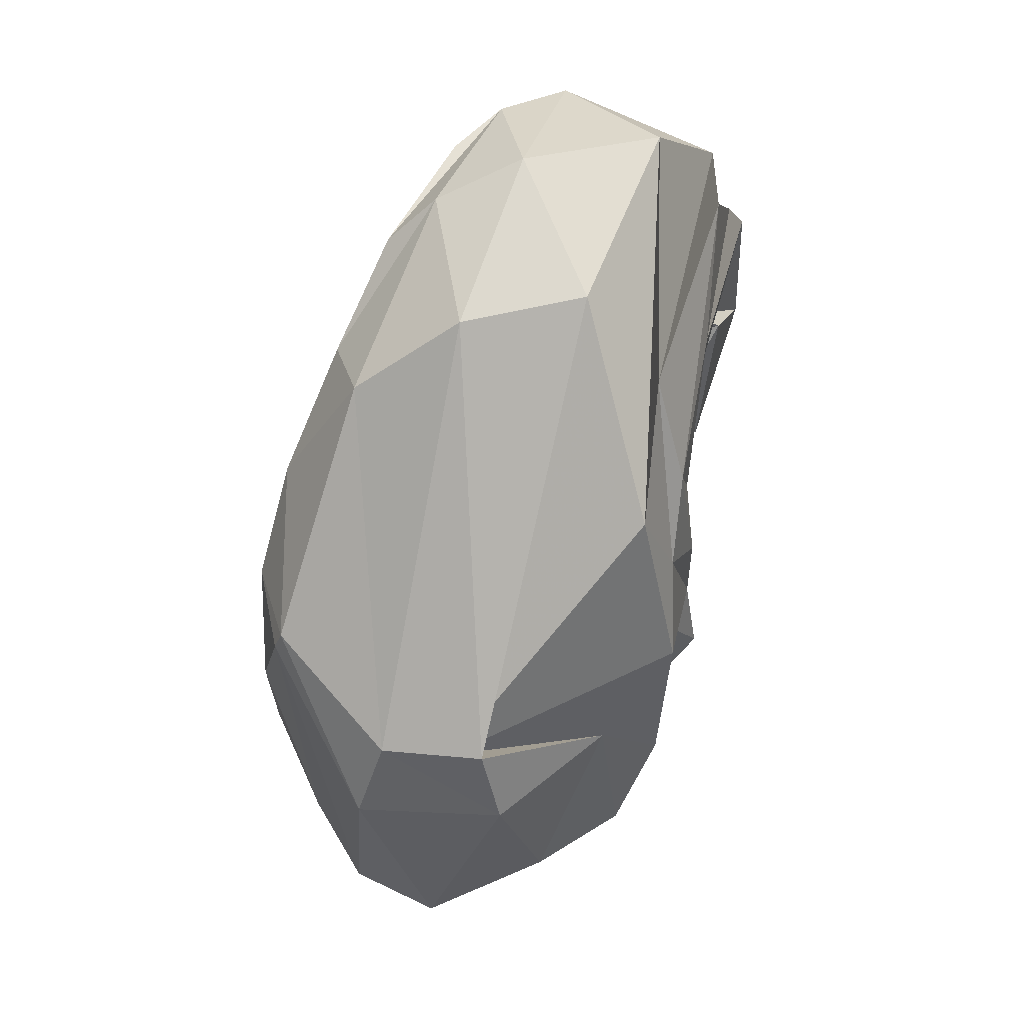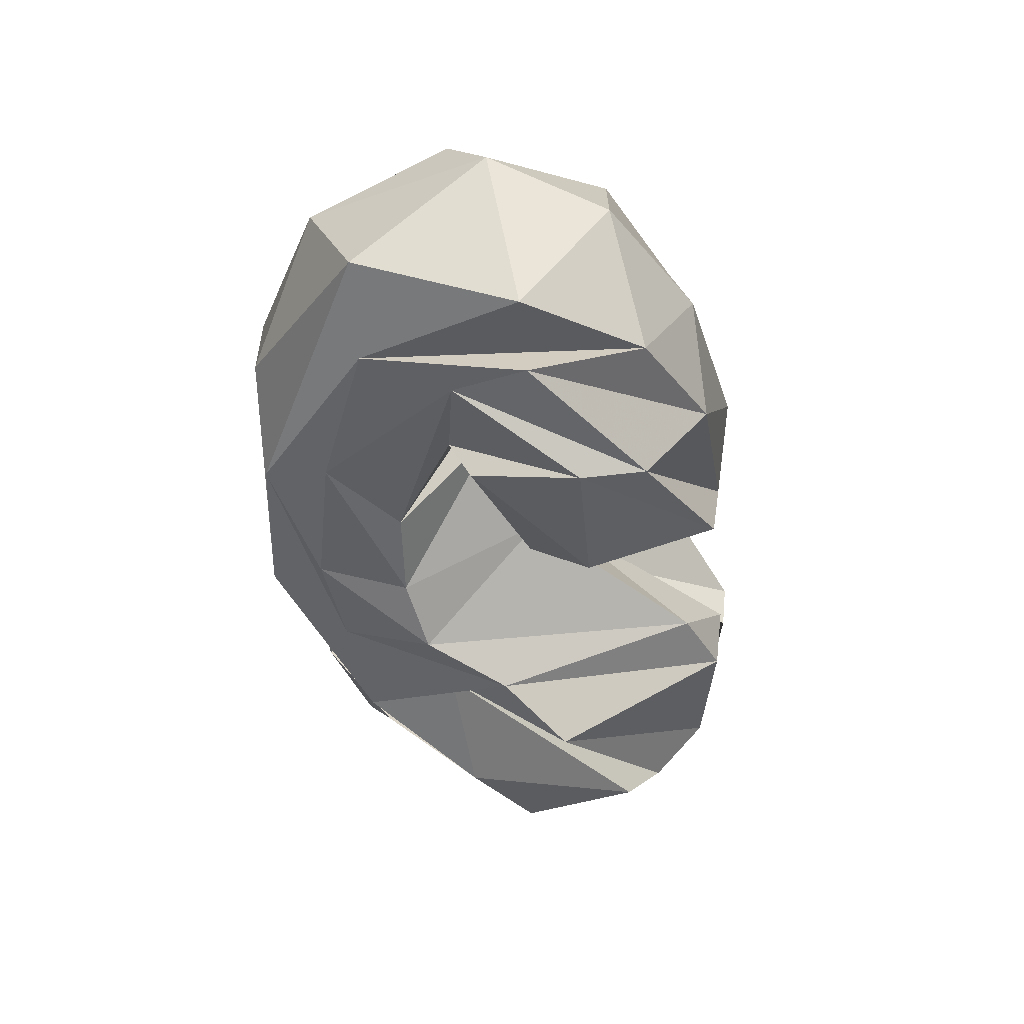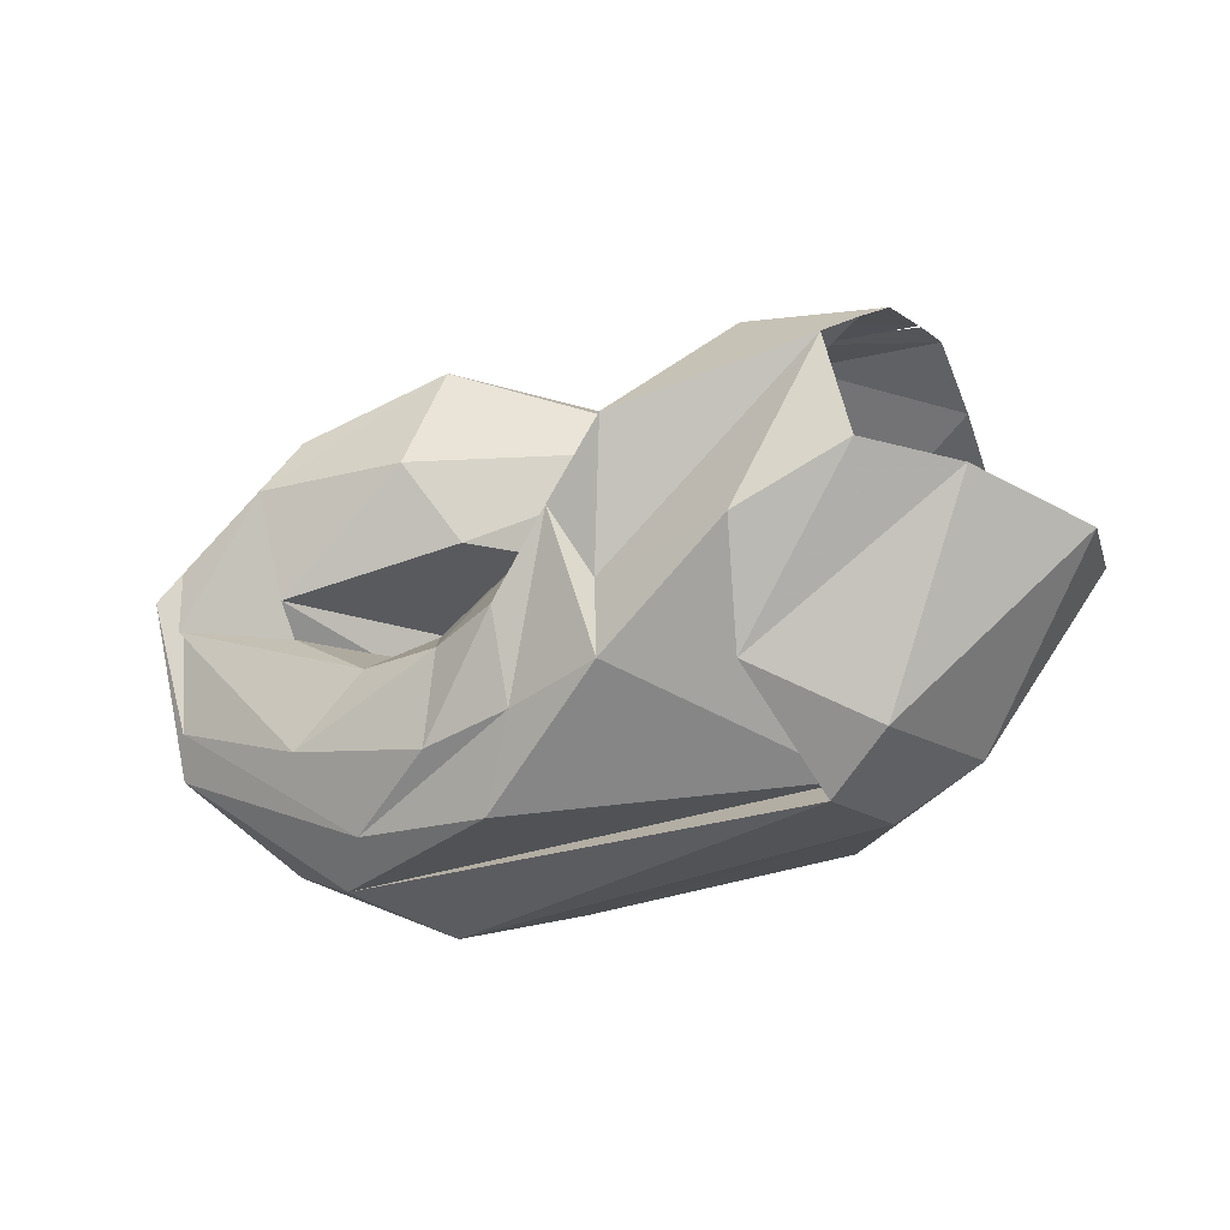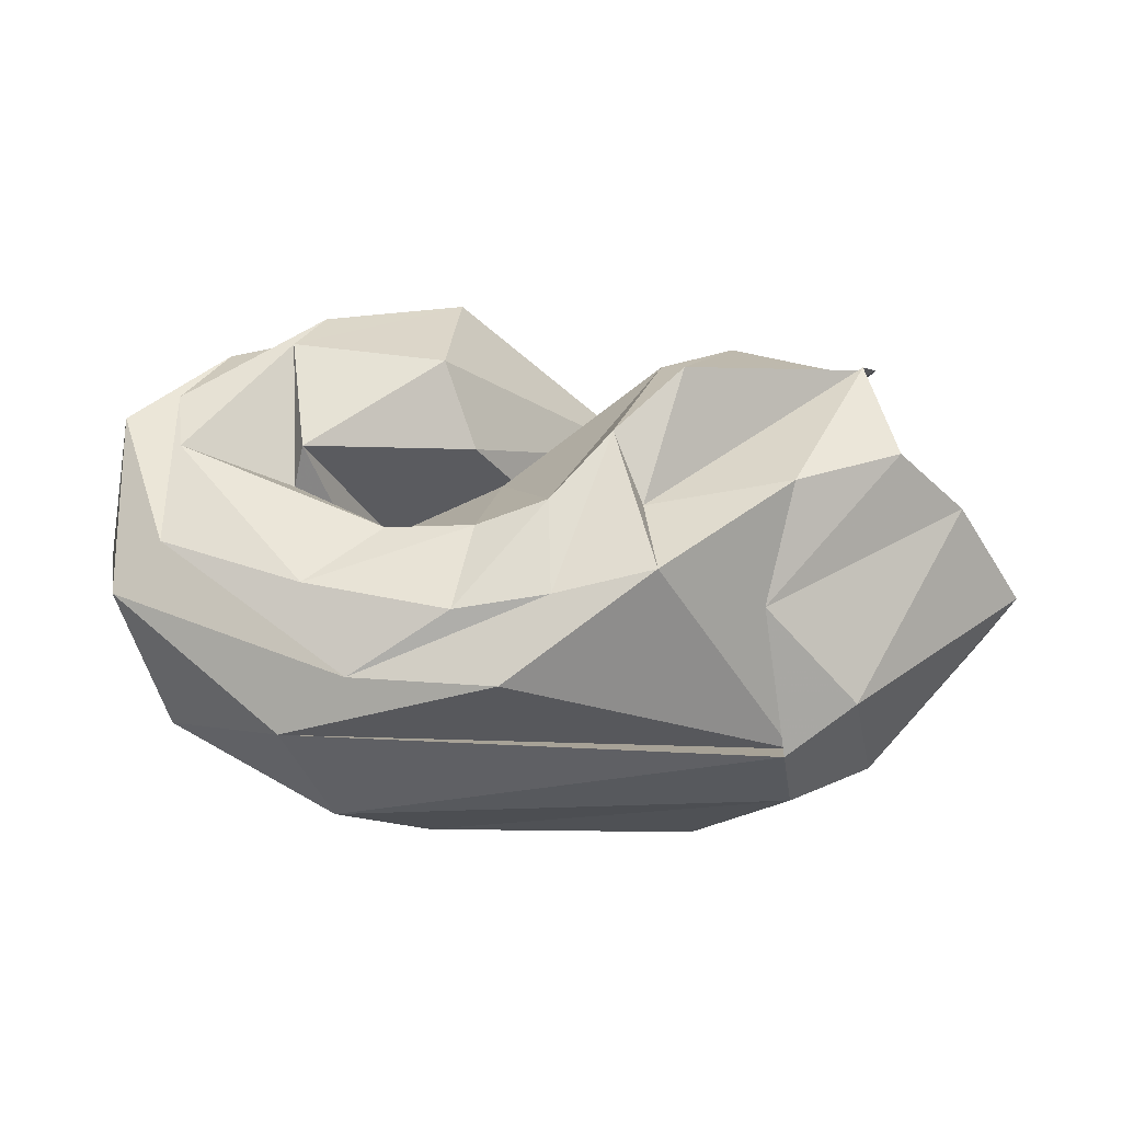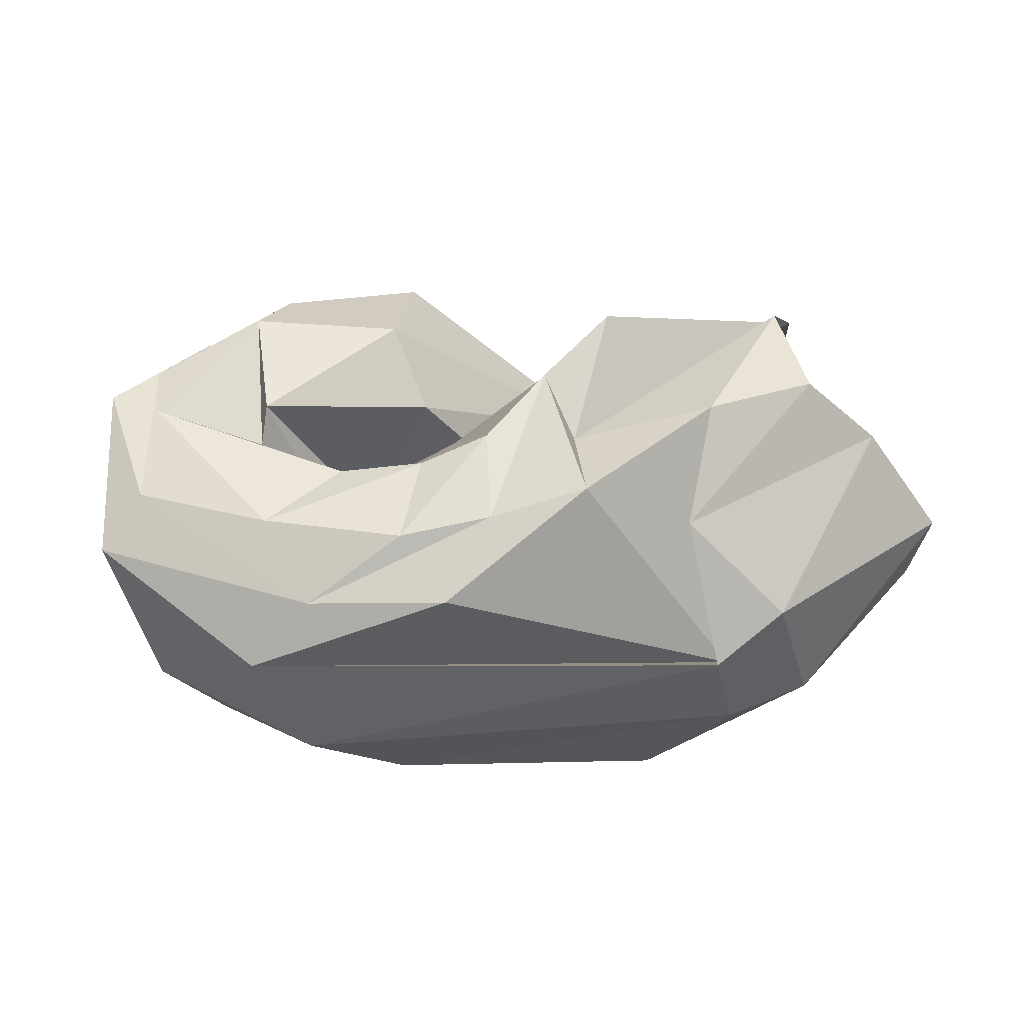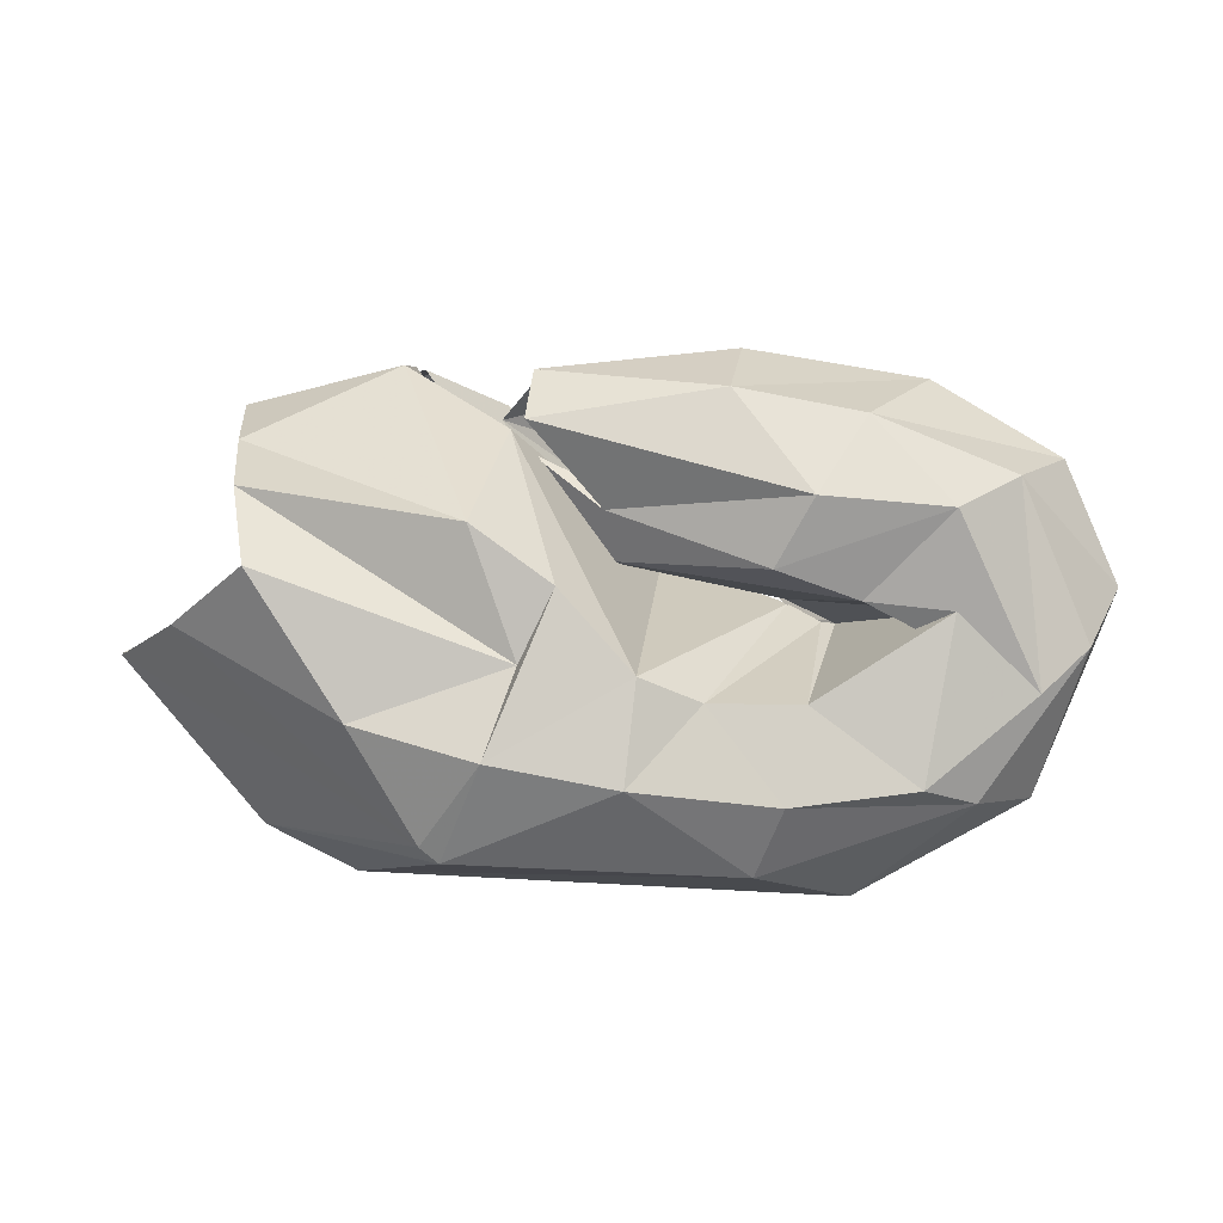
<metadata>
{"format":"obj","ext":"obj","renderer":"f3d","projection":"perspective","resolution":1024,"background":"white","views":[{"elev":-79.3,"azim":73.5,"up":"+Y"},{"elev":-37.6,"azim":96.9,"up":"+Z"},{"elev":-30.2,"azim":-156.8,"up":"+Y"},{"elev":-39.0,"azim":173.8,"up":"+Y"},{"elev":-45.1,"azim":178.0,"up":"+Y"},{"elev":8.9,"azim":-2.8,"up":"+Y"}]}
</metadata>
<code>
v 82.67 178.3 115.3
v 133.2 189.5 120.6
v 180.8 127.1 125.4
v 213.3 126.5 114.5
v 251.6 114.7 141.2
v 261.7 109.6 146.7
v 266.8 108.4 142.7
v 248.9 118.3 154.6
v 193.1 130.8 155.8
v 168.6 164.7 149.5
v 78.91 177.8 124.7
v 130.1 191.1 138.2
v 163.2 172.3 156.7
v -1 -1 -1
v -2 -2 -2
v -3 -3 -3
v -4 -4 -4
v -5 -5 -5
v -6 -6 -6
v -7 -7 -7
v 79.29 169.3 153.8
v 149.8 149.1 203.4
v 175.5 130.5 206.4
v 198.9 104.4 212.1
v 219 95.5 208.1
v 250.2 94.07 204.4
v 295.1 120.7 198.5
v 267.9 123 191.6
v 240.5 133.3 195.2
v 191.2 148.7 171.7
v 80.53 158 182.4
v 164.2 107.4 208.1
v -8 -8 -8
v -9 -9 -9
v -10 -10 -10
v -11 -11 -11
v -12 -12 -12
v -13 -13 -13
v -14 -14 -14
v -15 -15 -15
v 84.29 136.5 201.7
v 113.5 90.59 209.6
v 153.2 80.72 220.6
v 194.6 72.25 221.2
v 242.4 65.19 215.1
v 284.7 68.37 208.5
v 322 94.82 195.5
v 295.2 151.9 197.8
v 252.6 156 199.5
v 167.1 176.8 173.4
v 59.92 115.1 176.4
v 134.8 52.87 207.1
v 140.8 47.44 206
v 234.4 41.44 204.6
v 303.2 61.37 196.1
v 339.7 107 183.2
v 317.7 159.5 180
v 270.6 178.8 182
v 229 186.7 178.3
v -16 -16 -16
v 41.39 102 153.4
v 85.54 49.53 161.8
v 114.4 33.38 160.2
v 267.7 27.43 176.1
v 325.2 57.04 170.8
v 353.2 122.3 162.2
v 338.5 161.5 147.7
v 295.8 186.5 143
v 235.7 196.6 146.5
v 170.3 190.9 160.1
v 37.33 97.62 122.6
v 100.7 41.09 112.8
v 123.2 27.6 126.1
v 287.7 31.92 137.3
v 345.9 76.79 126.5
v 347.1 132.5 101.4
v 315.3 170.1 106.5
v 276.2 188.4 109.5
v 205.1 190.9 131.2
v 173.5 190.6 161.5
v 65 105.4 86.26
v 135.5 56.26 84.32
v 118.3 38.2 136.4
v 219.4 27.06 96.13
v 267 33.66 105.5
v 329.5 78.52 99.16
v 328.8 132.6 88.86
v 282.3 167.2 81.67
v 235.4 188.1 91.15
v -17 -17 -17
v 91.2 107.1 63.08
v 128.1 89.27 59.54
v 172.1 56.48 69.01
v 204.6 52.09 79.56
v 235.5 48.19 85.82
v 283.1 58.94 90.93
v 325.8 108.2 85.61
v 292 145.9 73.17
v 241.3 144.2 73.87
v 160.6 174.5 148.7
v 99.89 147.4 65.11
v 175.3 86.86 74.54
v -18 -18 -18
v -19 -19 -19
v -20 -20 -20
v -21 -21 -21
v -22 -22 -22
v -23 -23 -23
v -24 -24 -24
v -25 -25 -25
v 91.47 159 77.96
v 163.9 127.8 51.57
v 186.2 108.3 63.28
v 206.5 82.83 69.97
v 229.2 78 79.56
v 257.7 80.56 86.96
v 288 101.8 94.81
v 286.3 109 82.32
v 228.8 122.5 93.14
v 190.4 130.4 142.7
v 88.15 176.9 99.99
v 136.9 185.9 100.2
v 163 175.6 101.3
v -26 -26 -26
v -27 -27 -27
v -28 -28 -28
v -29 -29 -29
v -30 -30 -30
v -31 -31 -31
v -32 -32 -32
v 83.14 178.3 114.4
v 136.3 188.7 122.8
v 181.2 126.3 142.5
v 218.1 123 111.6
v 253.5 111.9 127.6
v 259.9 108.4 135.8
v 264.8 101.3 129.4
v 247.5 118 146.7
v 192.7 130.2 152.6
v 159.8 166.5 158.8
g foo
f 1 11 2
f 11 12 2
f 2 12 3
f 12 13 3
f 3 13 4
f 4 13 24
f 13 23 24
f 4 24 5
f 24 25 5
f 5 25 6
f 25 26 6
f 6 26 7
f 26 27 7
f 7 27 8
f 27 28 8
f 8 28 9
f 28 29 9
f 9 29 10
f 29 30 10
f 11 21 12
f 21 22 12
f 12 22 13
f 22 23 13
f 21 31 22
f 31 32 22
f 22 32 23
f 23 32 43
f 32 42 43
f 23 43 24
f 43 44 24
f 24 44 25
f 44 45 25
f 25 45 26
f 45 46 26
f 26 46 27
f 46 47 27
f 27 47 28
f 47 48 28
f 28 48 29
f 48 49 29
f 29 49 30
f 49 50 30
f 31 41 32
f 41 42 32
f 41 51 42
f 51 52 42
f 42 52 43
f 52 53 43
f 43 53 44
f 53 54 44
f 44 54 45
f 54 55 45
f 45 55 46
f 55 56 46
f 46 56 47
f 56 57 47
f 47 57 48
f 57 58 48
f 48 58 49
f 58 59 49
f 49 59 50
f 50 59 70
f 59 69 70
f 51 61 52
f 61 62 52
f 52 62 53
f 62 63 53
f 53 63 54
f 63 64 54
f 54 64 55
f 64 65 55
f 55 65 56
f 65 66 56
f 56 66 57
f 66 67 57
f 57 67 58
f 67 68 58
f 58 68 59
f 68 69 59
f 61 71 62
f 71 72 62
f 62 72 63
f 72 73 63
f 63 73 64
f 73 74 64
f 64 74 65
f 74 75 65
f 65 75 66
f 75 76 66
f 66 76 67
f 76 77 67
f 67 77 68
f 77 78 68
f 68 78 69
f 78 79 69
f 69 79 70
f 79 80 70
f 71 81 72
f 81 82 72
f 72 82 73
f 82 83 73
f 73 83 74
f 83 84 74
f 74 84 75
f 84 85 75
f 75 85 76
f 85 86 76
f 76 86 77
f 86 87 77
f 77 87 78
f 87 88 78
f 78 88 79
f 88 89 79
f 79 89 80
f 80 89 100
f 89 99 100
f 81 91 82
f 91 92 82
f 82 92 83
f 92 93 83
f 83 93 84
f 93 94 84
f 84 94 85
f 94 95 85
f 85 95 86
f 95 96 86
f 86 96 87
f 96 97 87
f 87 97 88
f 97 98 88
f 88 98 89
f 98 99 89
f 91 101 92
f 101 102 92
f 92 102 93
f 93 102 113
f 102 112 113
f 93 113 94
f 113 114 94
f 94 114 95
f 114 115 95
f 95 115 96
f 115 116 96
f 96 116 97
f 116 117 97
f 97 117 98
f 117 118 98
f 98 118 99
f 118 119 99
f 99 119 100
f 119 120 100
f 101 111 102
f 111 112 102
f 111 121 112
f 121 122 112
f 112 122 113
f 122 123 113
f 113 123 114
f 114 123 134
f 123 133 134
f 114 134 115
f 134 135 115
f 115 135 116
f 135 136 116
f 116 136 117
f 136 137 117
f 117 137 118
f 137 138 118
f 118 138 119
f 138 139 119
f 119 139 120
f 139 140 120
f 121 131 122
f 131 132 122
f 122 132 123
f 132 133 123
g

</code>
